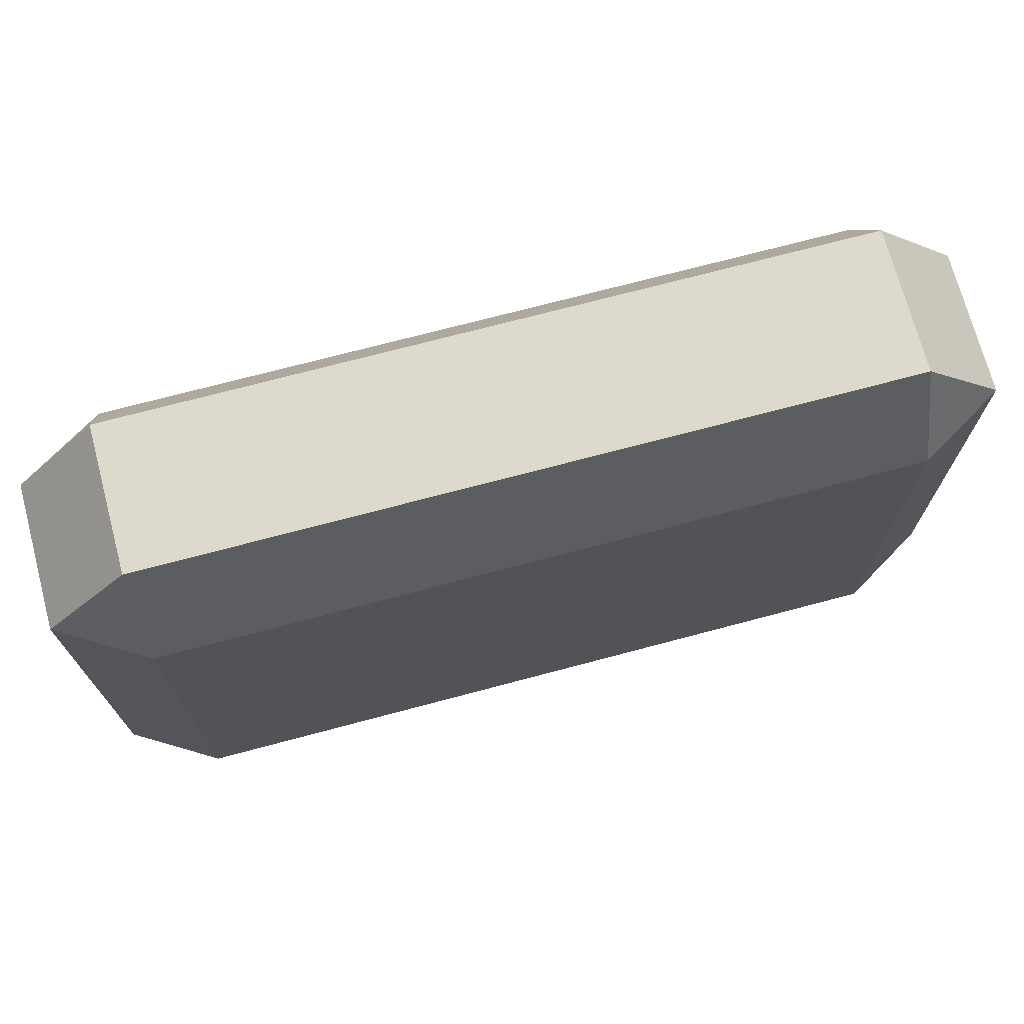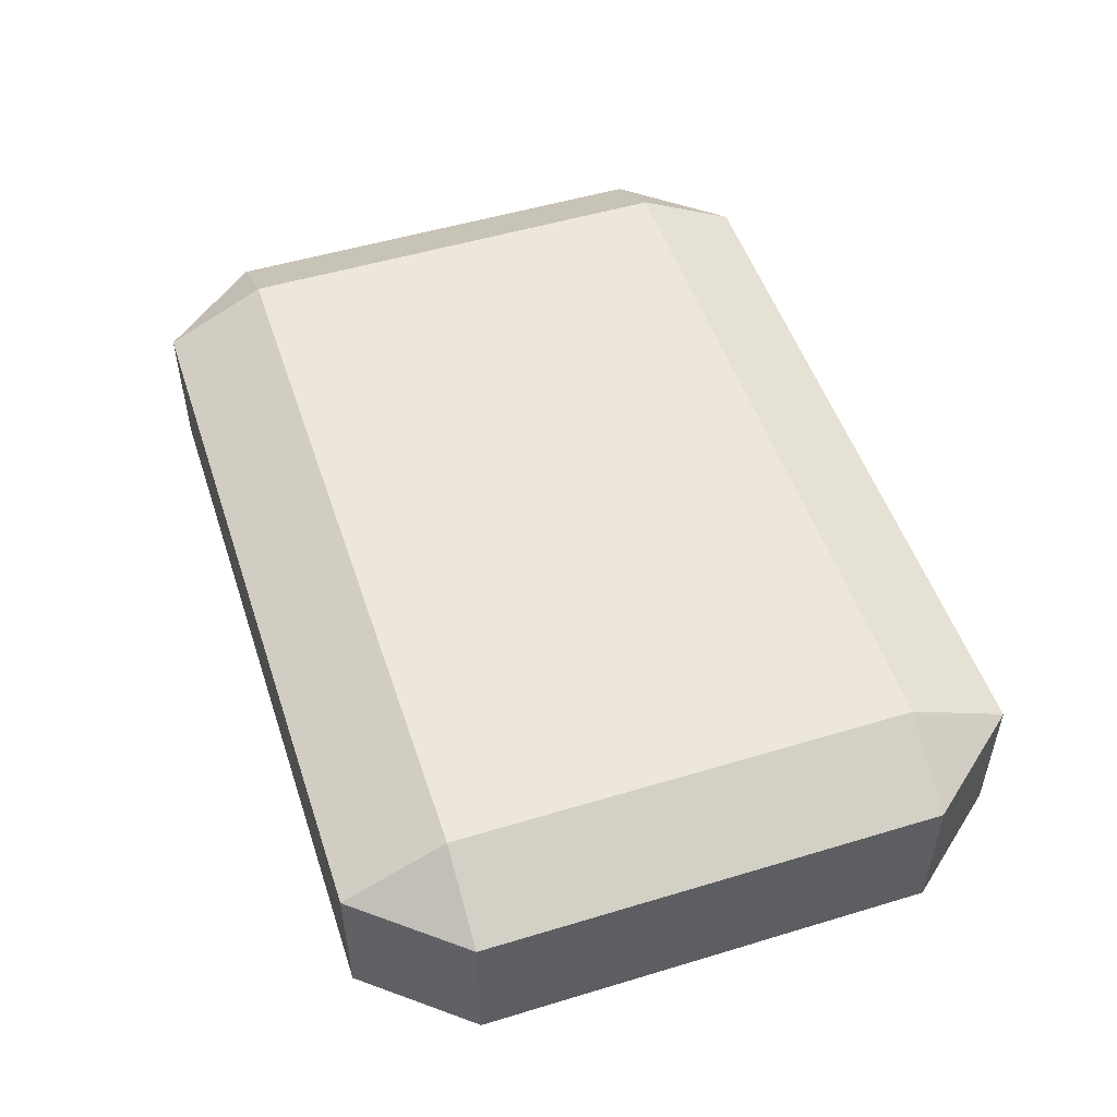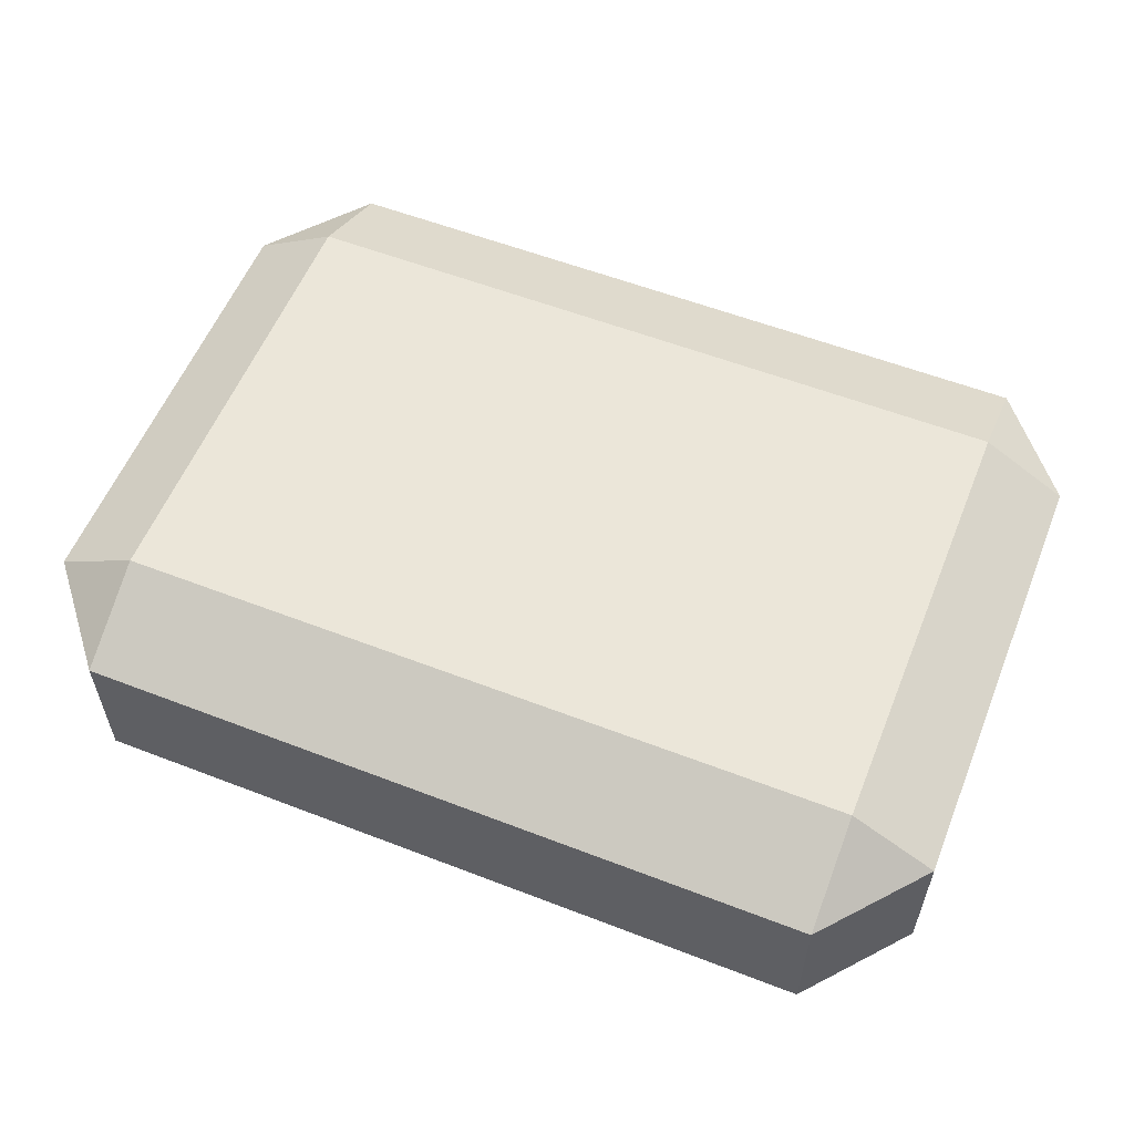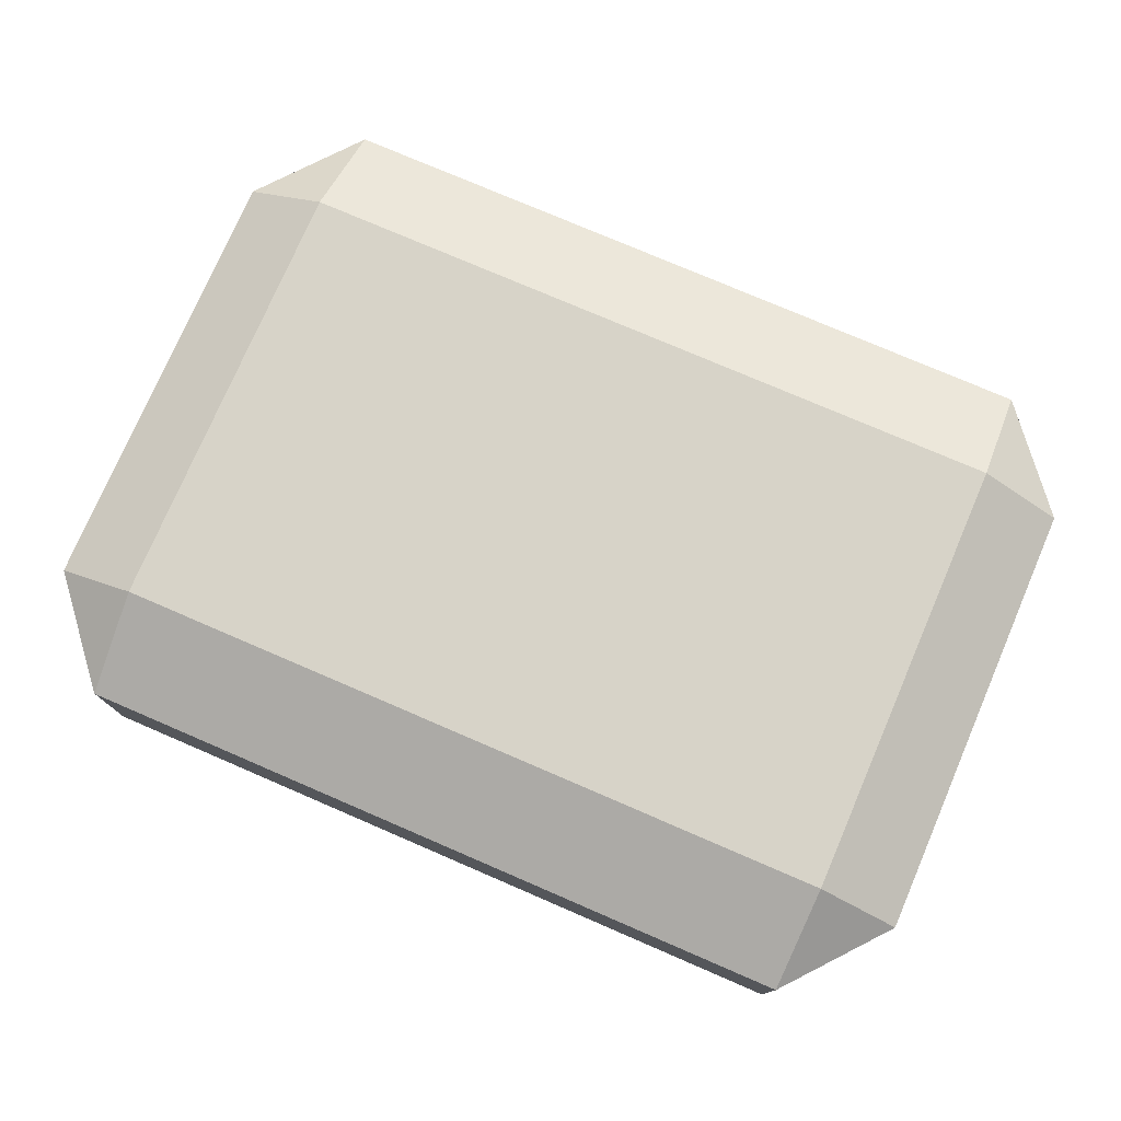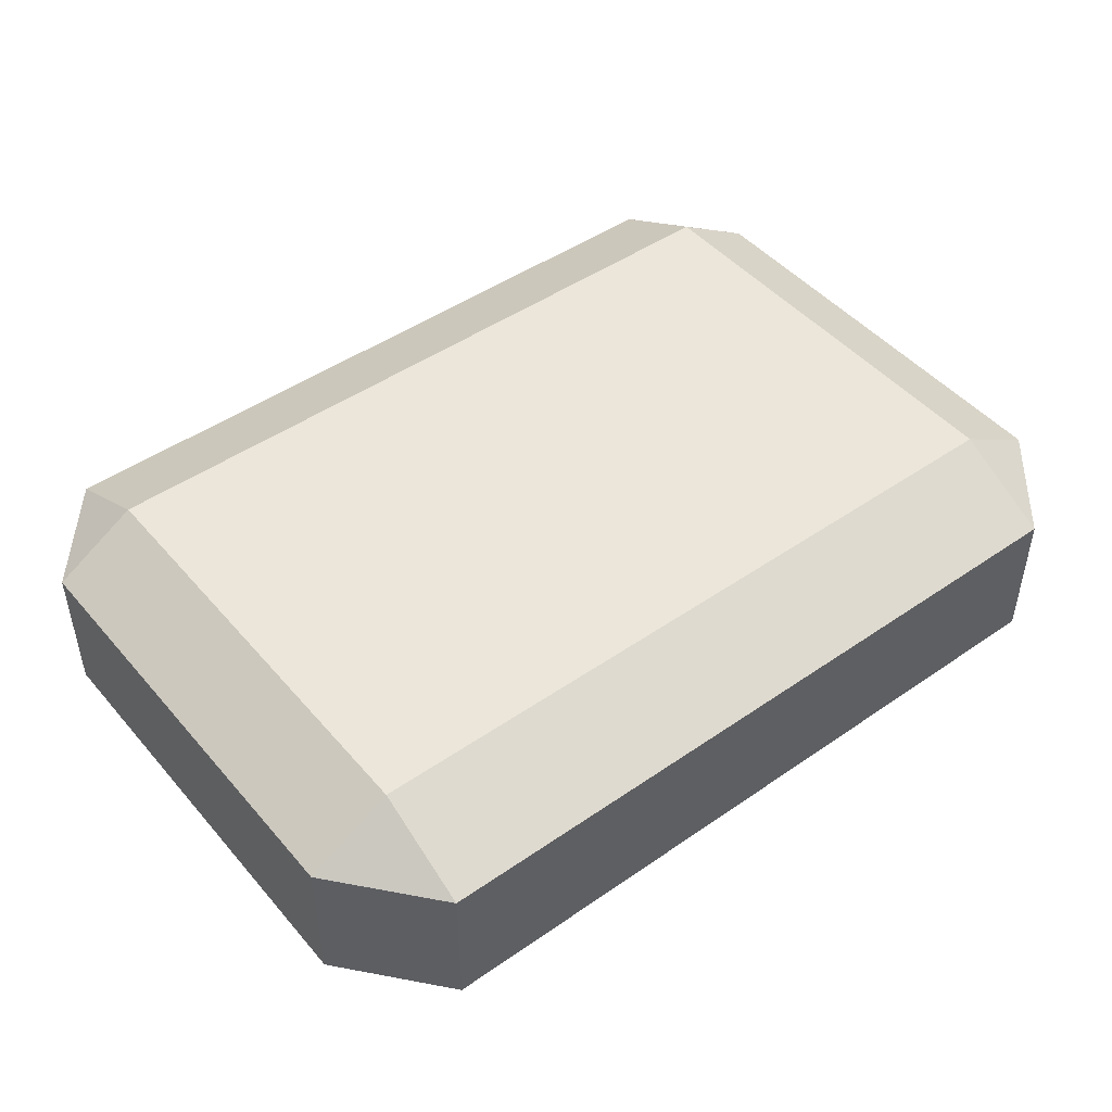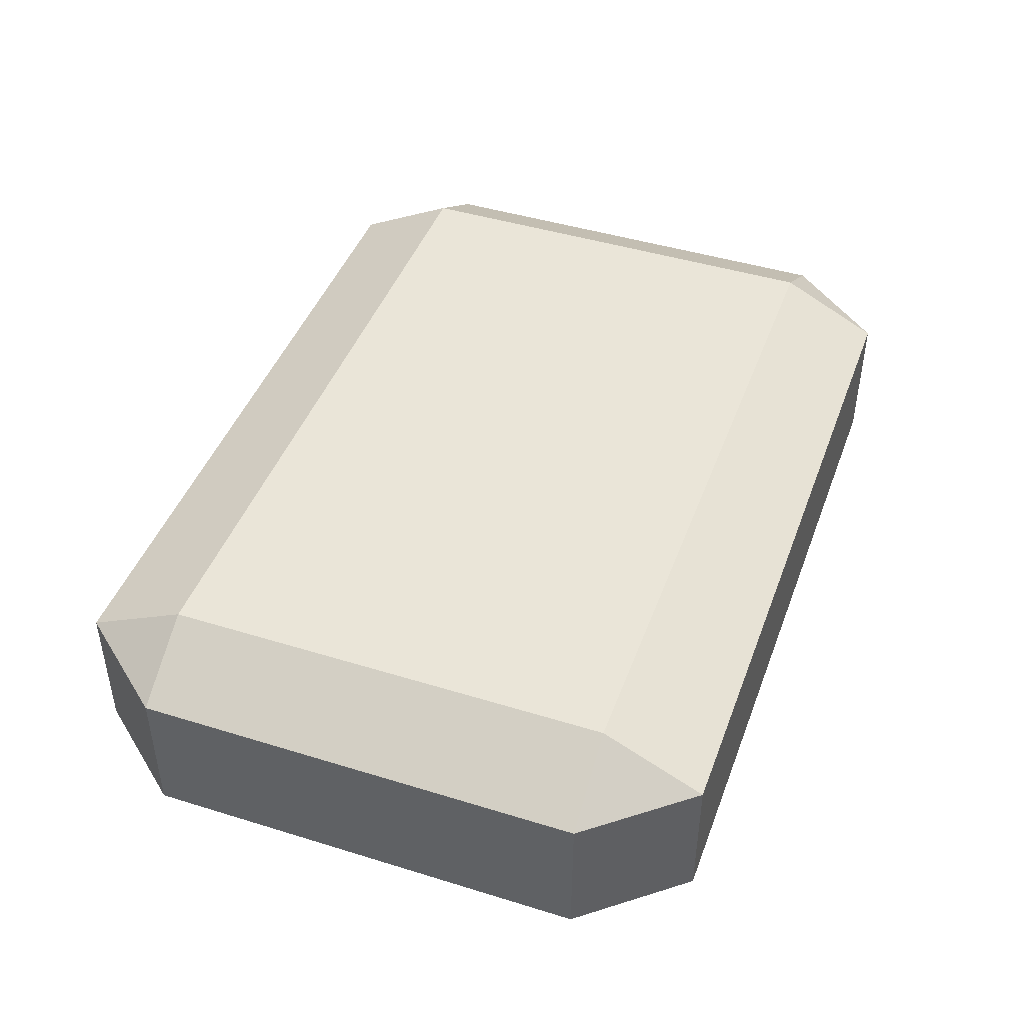
<metadata>
{"format":"obj","ext":"obj","renderer":"f3d","projection":"perspective","resolution":1024,"background":"white","views":[{"elev":71.9,"azim":165.1,"up":"+Z"},{"elev":51.4,"azim":71.8,"up":"+Y"},{"elev":57.2,"azim":21.9,"up":"+Y"},{"elev":76.6,"azim":-156.7,"up":"+Y"},{"elev":46.9,"azim":141.8,"up":"+Y"},{"elev":44.7,"azim":109.8,"up":"+Y"}]}
</metadata>
<code>
o Cube.001
v 1.121 0.5326 0.3523
v 1.269 0.6218 0.3523
v 1.121 0.6218 0.5307
v 1.269 0.8731 0.3523
v 1.121 0.9622 0.3523
v 1.121 0.8731 0.5307
v -0.1711 0.5326 0.3523
v -0.1711 0.6218 0.5307
v -0.3197 0.6218 0.3523
v -0.1711 0.9622 0.3523
v -0.3197 0.8731 0.3523
v -0.1711 0.8731 0.5307
v 1.121 0.5326 -0.4367
v 1.121 0.6218 -0.615
v 1.269 0.6218 -0.4367
v 1.121 0.9622 -0.4367
v 1.269 0.8731 -0.4367
v 1.121 0.8731 -0.615
v -0.1711 0.5326 -0.4367
v -0.3197 0.6218 -0.4367
v -0.1711 0.6218 -0.615
v -0.1711 0.9622 -0.4367
v -0.1711 0.8731 -0.615
v -0.3197 0.8731 -0.4367
f 15 17 4 2
f 21 23 18 14
f 22 10 5 16
f 3 6 12 8
f 9 11 24 20
f 1 2 3
f 4 5 6
f 7 8 9
f 10 11 12
f 13 14 15
f 16 17 18
f 19 20 21
f 22 23 24
f 7 1 3 8
f 2 4 6 3
f 5 10 12 6
f 11 9 8 12
f 19 7 9 20
f 10 22 24 11
f 23 21 20 24
f 13 19 21 14
f 22 16 18 23
f 17 15 14 18
f 1 13 15 2
f 16 5 4 17
f 7 19 13 1

</code>
